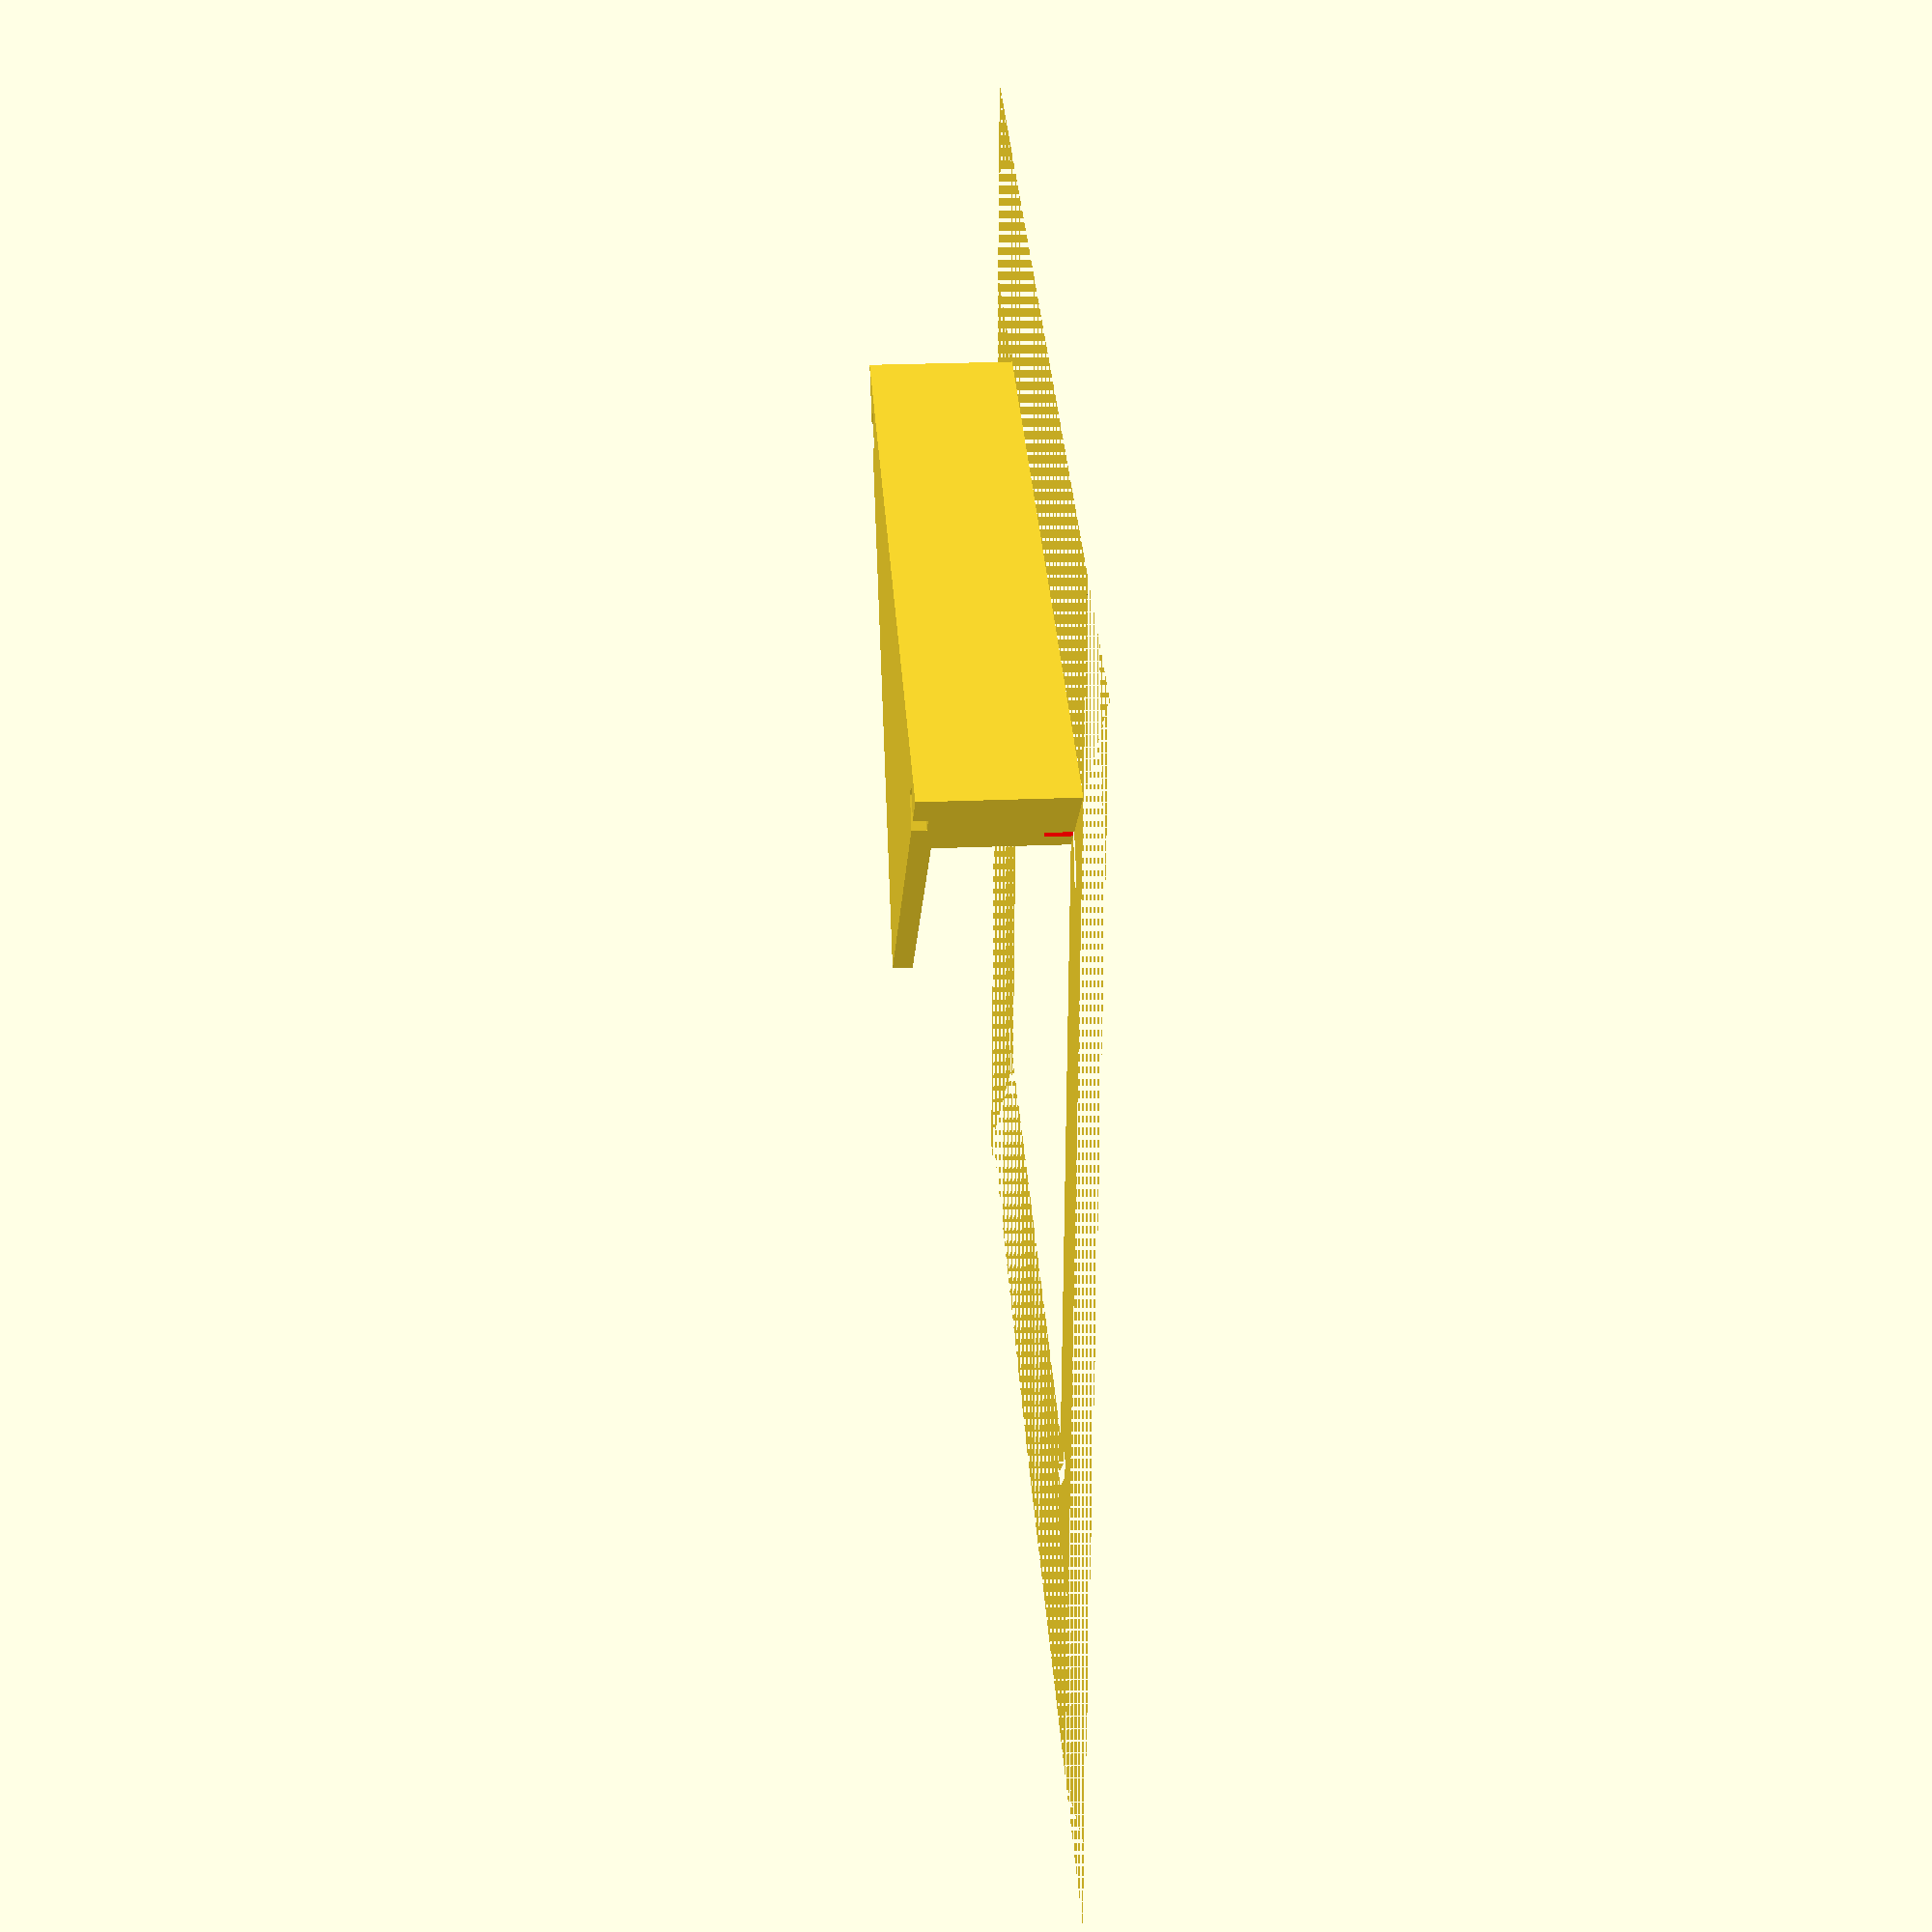
<openscad>
strip_thickness_mm = 0.5;
strip_width_mm = 8.5;
strip_retention_wall_mm = 1.5;
strip_retention_wall_angle = 40;
strip_separation_mm = 1;
strip_depth_mm = 1;
bracket_width_mm = strip_width_mm * 2 + 3 * strip_separation_mm;
bracket_depth_mm = 4;
mirror_thickness_mm = 1.2;
mirror_retention_depth_mm = 3;
mirror_retention_inset_mm = 1.2;
slot_tolerance_mm = 0.4;
mirror_width_mm = 200;

mirror_retention_block_width_mm = mirror_retention_depth_mm + bracket_depth_mm / sqrt(2);
corner_piece_offset_mm = bracket_width_mm / 2 - bracket_depth_mm / 2 + (mirror_retention_block_width_mm - mirror_retention_depth_mm) * sqrt(2);
corner_piece_inset_mm = 6;
floor_inset_mm = 38;
base_thickness_mm = floor_inset_mm + 6;
base_chamfer_height_mm = 12;
corner_piece_hole_depth_mm = 8;
floor_size_mm = 201;

pin_width_mm = 10;
pin_depth_mm = 8;
pin_inset_mm = 10;
pin_thickness_mm = 4;
pin_top_thickness_mm = 3;
pin_insertion_easing_mm = 0.6;

pin_insertion_depth_mm = pin_depth_mm - pin_top_thickness_mm;
pin_insertion_tolerance_mm = 0.3;

pin_insertion_extra_mm = 1;

module pin()
{
  difference()
  {
    cube([2 * pin_inset_mm, pin_width_mm, pin_depth_mm], center = true);
    
    translate([0, 0, -pin_top_thickness_mm])
    cube([2 * pin_inset_mm - 2 * pin_thickness_mm, pin_width_mm * 2, pin_depth_mm], center = true);

    for (i = [-1, 1])
    {
      translate([-i * (pin_inset_mm - pin_thickness_mm * 1.5), 0, 0.5 * pin_insertion_depth_mm - 0.5 * pin_depth_mm])
      multmatrix(
        [[1, 0, i * pin_insertion_easing_mm / (2 * pin_insertion_depth_mm), 0],
         [0, 1, 0, 0],
         [0, 0, 1, 0],
         [0, 0, 0, 1]])
      cube([pin_thickness_mm, 2 * pin_width_mm, pin_insertion_depth_mm], center = true);
    }
  }
}

strip_retention_wall_skew_factor = tan(strip_retention_wall_angle);
strip_retention_wall_x_mm = strip_retention_wall_mm * strip_retention_wall_skew_factor;

module profile(height_mm)
{
  translate([0, 0, height_mm * 0.5])
  cube([bracket_width_mm, bracket_depth_mm, height_mm], center = true);

  for (i = [-1, 1])
  {
    scale([-i, 1, 1])
    intersection()
    {
      translate([-bracket_width_mm / 2, 0, 0])
      translate([bracket_depth_mm / sqrt(2) / 2, bracket_depth_mm * (1 - sqrt(2) / 2) / 2, 0.5 * height_mm])
      rotate([0, 0, 45])
      difference()
      {
        translate([-0.5 * mirror_retention_block_width_mm, 0, 0])
        cube([mirror_retention_block_width_mm, bracket_depth_mm, height_mm], center = true);
      }

      union()
      {
        translate([-3.5 * bracket_width_mm, 0, 0])
        cube([6 * bracket_width_mm, 6 * bracket_width_mm, 4 * height_mm], center = true);
        
        translate([0, -3.5 * bracket_depth_mm, 0])
        cube([4 * bracket_width_mm, 6 * bracket_depth_mm, 4 * height_mm], center = true);
      }
    }
  }
}

base_chamfer_generation_side_mm = mirror_width_mm + corner_piece_offset_mm * sqrt(2) * 2 + corner_piece_inset_mm * 2 + base_thickness_mm * 2;
base_side_mm = mirror_width_mm + corner_piece_offset_mm * sqrt(2) * 2 + corner_piece_inset_mm * 2 + base_chamfer_height_mm * 2;

echo(base_chamfer_generation_side_mm);

module base()
{
  difference()
  {
    intersection()
    {
      roof()
      square(base_chamfer_generation_side_mm, center = true);
      
      linear_extrude(height = base_thickness_mm)
      square(2 * mirror_width_mm, center = true);
    }

    color("red")
    for (i = [1 : 4])
    {
      rotate([0, 0, 45 + 90 * i])
      translate([0, mirror_width_mm / sqrt(2) + corner_piece_offset_mm, base_thickness_mm - corner_piece_hole_depth_mm + slot_tolerance_mm / 2])
      minkowski()
      {
        profile(corner_piece_hole_depth_mm + 1);
        sphere(d = slot_tolerance_mm, $fn = 10);
      }
    }

    translate([0, 0, base_thickness_mm - floor_inset_mm])
    linear_extrude(floor_inset_mm + 1)
    square(floor_size_mm, center = true);

    for (i = [0 : 3])
      rotate([0, 0, i * 90])
      translate([0, base_side_mm, 0])
      cube([base_side_mm * 2, base_side_mm, base_thickness_mm * 2], center = true);
  }
}

module base_segment()
{
  difference()
  {
    base();

    for (i = [-45, 45])
    {
      rotate([0, 0, i])
      {
        translate([0, -base_side_mm, 0])
        cube([base_side_mm * 2, base_side_mm * 2, base_thickness_mm * 2], center = true);

        translate([0, (base_side_mm + floor_size_mm) / 2 / sqrt(2), 0.5 * pin_depth_mm + pin_insertion_extra_mm])
        rotate([180, 0, 0])
        minkowski()
        {
          union()
          {
            pin();
            
            translate([0, 0, pin_depth_mm])
            cube([2 * pin_inset_mm, pin_width_mm, pin_depth_mm], center = true);
          }
          
          sphere(d = pin_insertion_tolerance_mm, $fn = 12);
        }
      }
    }
  }
}

base_segment();
//pin();

/*
difference()
{
  base_segment();

  translate([0, -45, 0])
  cube([base_side_mm * 2, base_side_mm, base_thickness_mm * 2], center = true);
  rotate([0, 0, 90])
  translate([0, -45, 0])
  cube([base_side_mm * 2, base_side_mm, base_thickness_mm * 2], center = true);
}
*/
</openscad>
<views>
elev=151.6 azim=176.5 roll=273.5 proj=p view=wireframe
</views>
